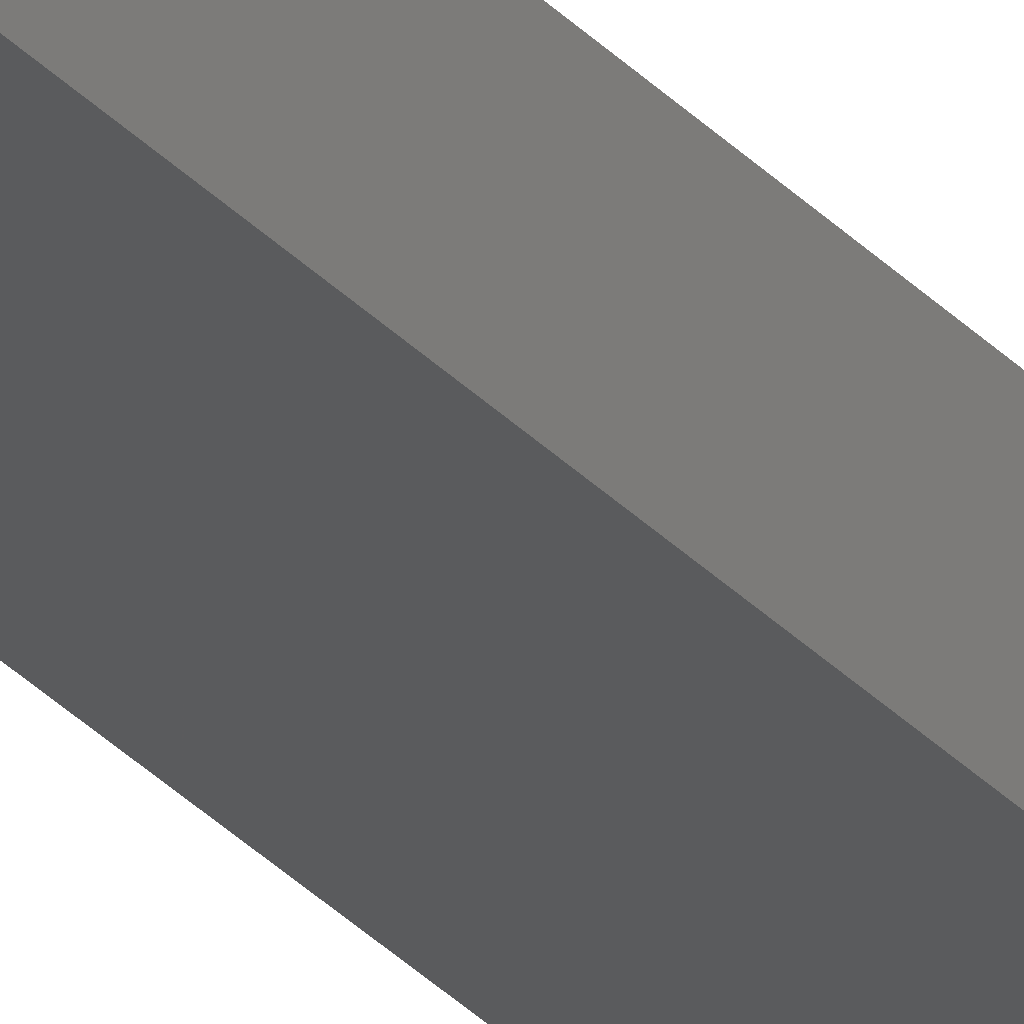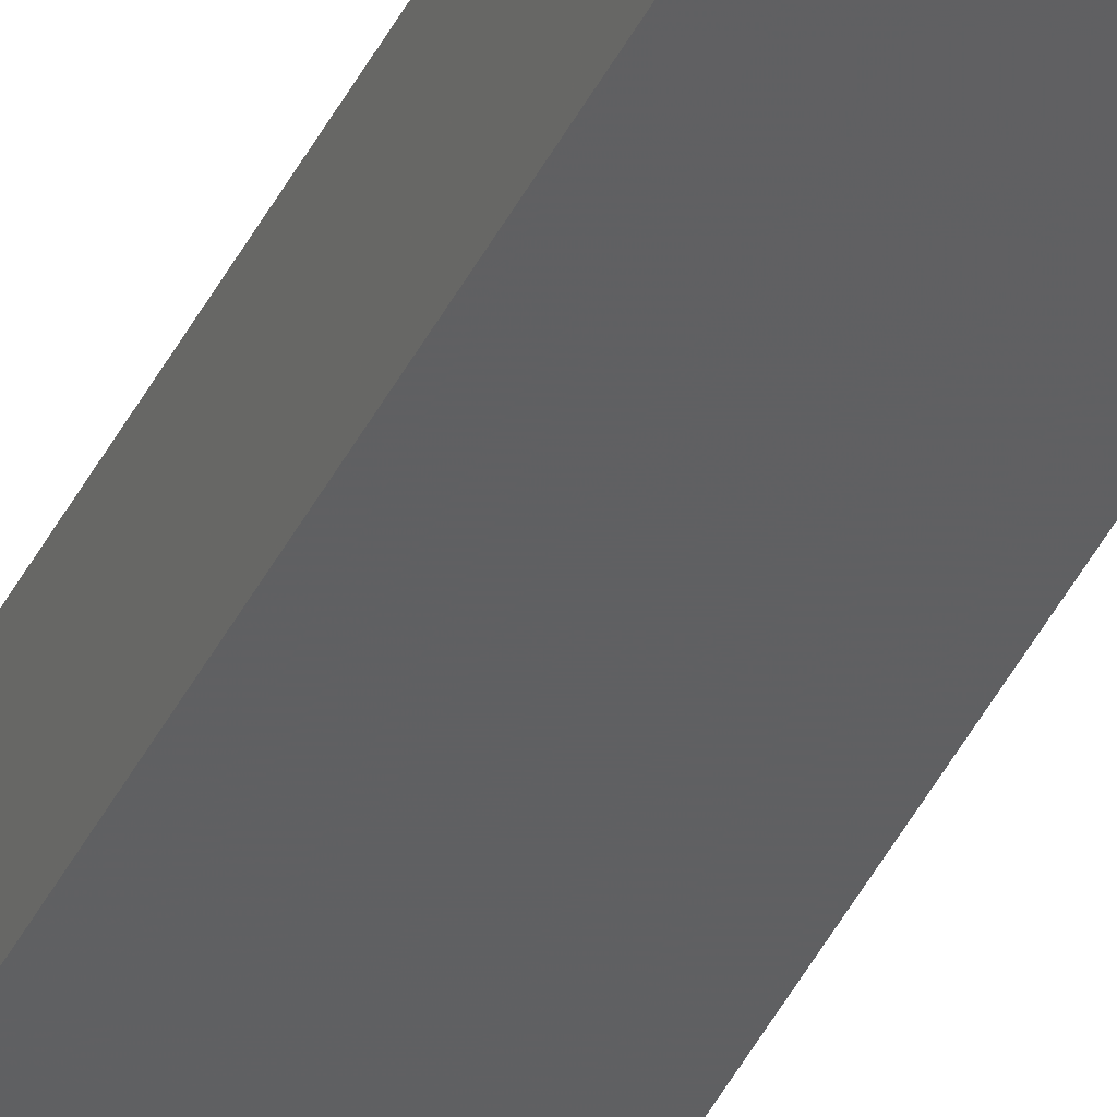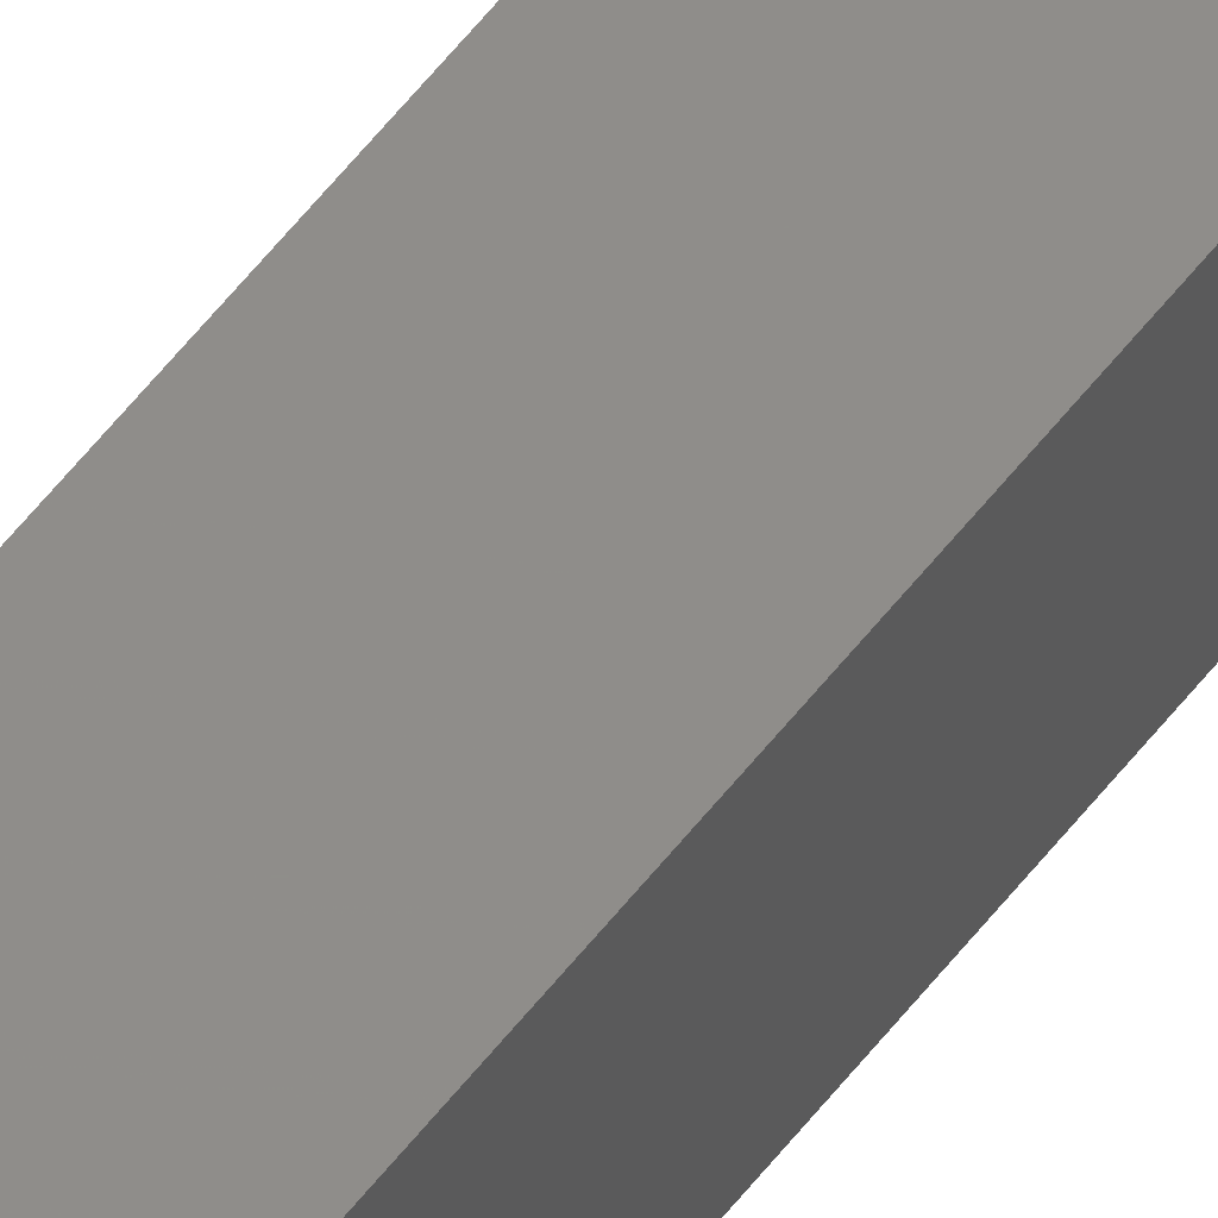
<metadata>
{"format":"stl","ext":"stl","renderer":"f3d","projection":"perspective","resolution":1024,"background":"white","views":[{"elev":-24.4,"azim":-151.4,"up":"+Y"},{"elev":-38.5,"azim":-23.0,"up":"+Y"},{"elev":37.9,"azim":29.0,"up":"+Y"}]}
</metadata>
<code>
# stl→obj: 16 verts, 28 faces
v -9.778 -3.861 -230.4
v -9.758 -3.863 -230.4
v -9.758 -3.863 -226.8
v -9.778 -3.861 -226.8
v -9.798 -3.859 -230.4
v -9.798 -3.859 -226.8
v -9.818 -3.857 -226.8
v -9.818 -3.857 -230.4
v -9.812 -3.807 -226.8
v -9.812 -3.807 -230.4
v -9.753 -3.814 -226.8
v -9.773 -3.812 -230.4
v -9.773 -3.812 -226.8
v -9.753 -3.814 -230.4
v -9.793 -3.809 -230.4
v -9.793 -3.809 -226.8
f 1 2 3
f 1 3 4
f 5 4 6
f 5 6 7
f 5 1 4
f 8 5 7
f 8 9 10
f 7 9 8
f 11 12 13
f 14 12 11
f 13 15 16
f 16 15 9
f 12 15 13
f 15 10 9
f 14 11 2
f 11 3 2
f 7 16 9
f 6 16 7
f 4 13 16
f 4 16 6
f 3 11 13
f 3 13 4
f 15 8 10
f 12 5 15
f 15 5 8
f 14 1 12
f 12 1 5
f 14 2 1

</code>
